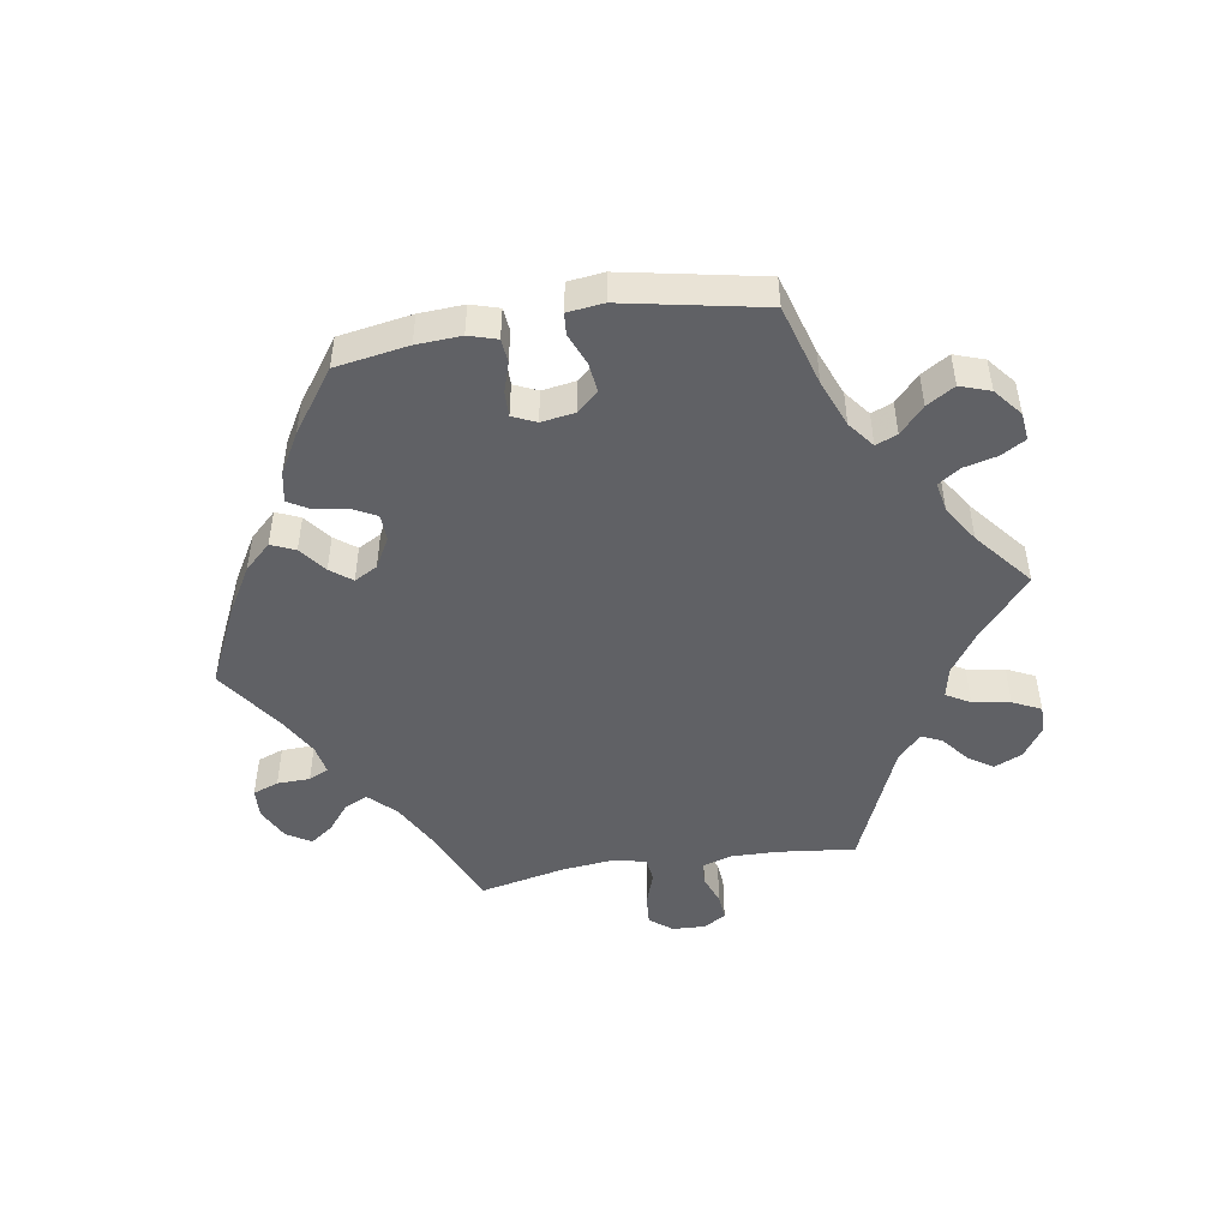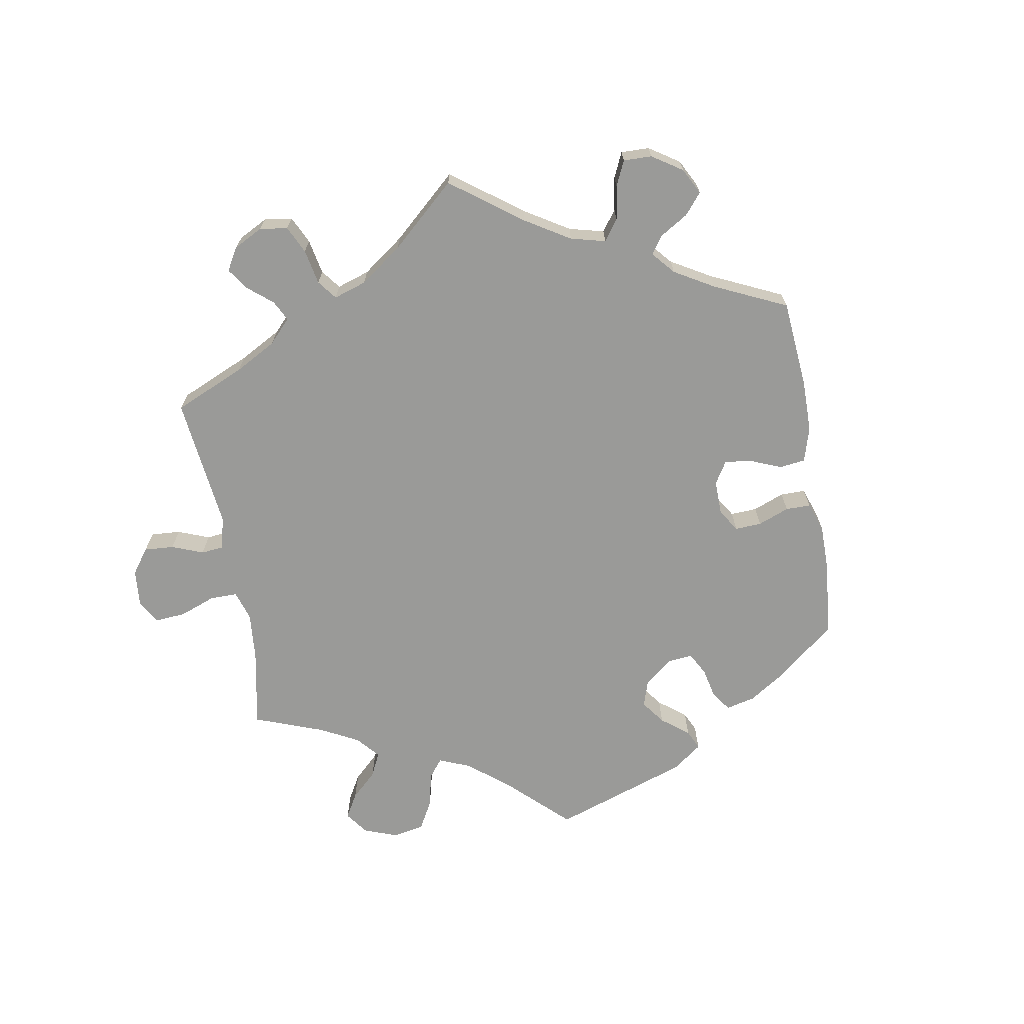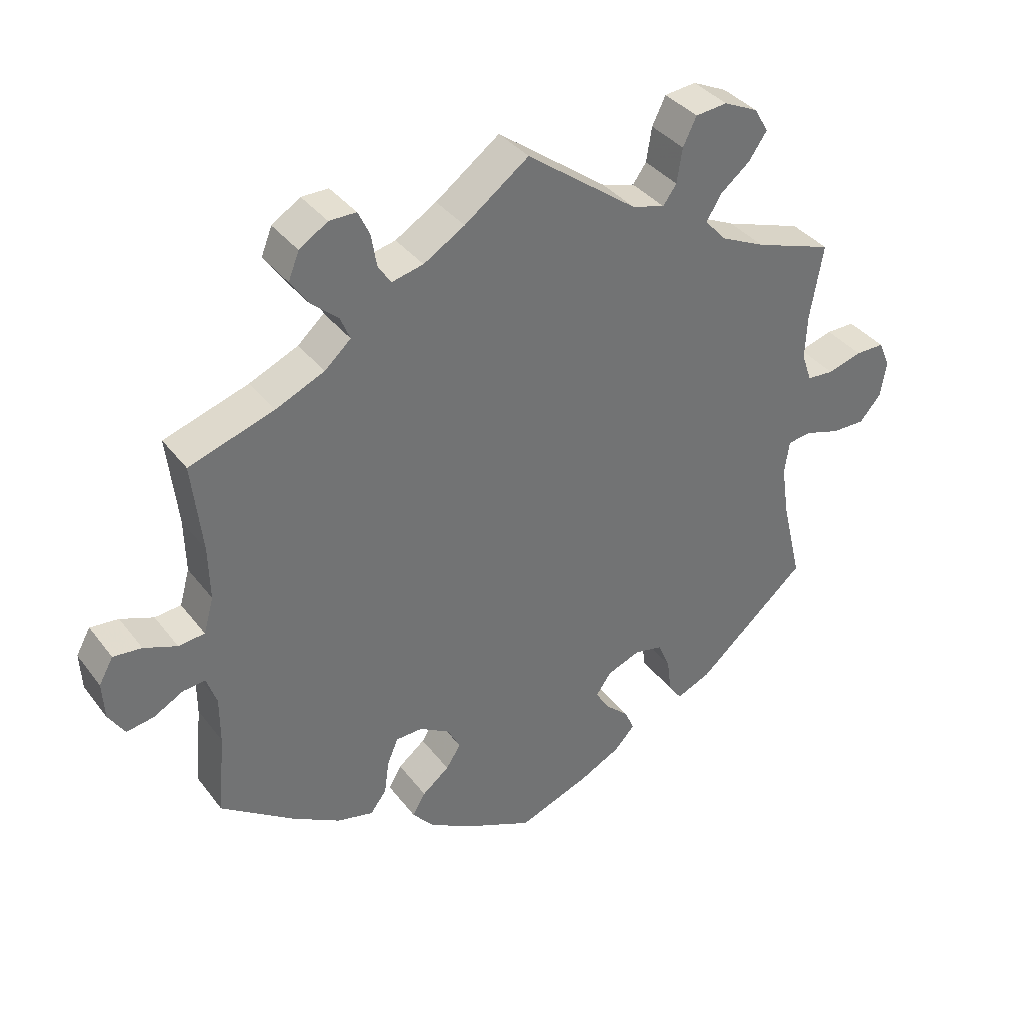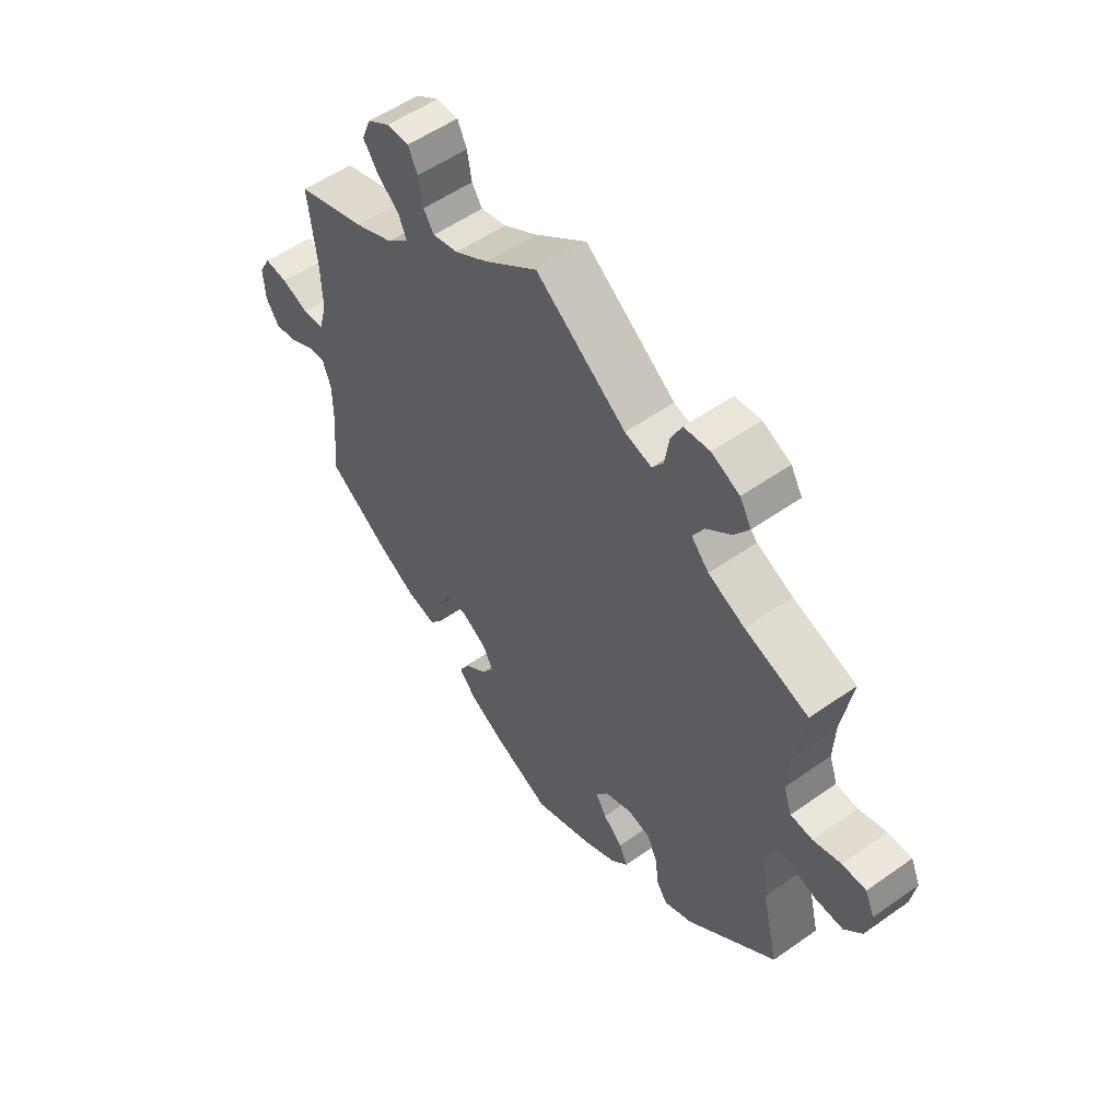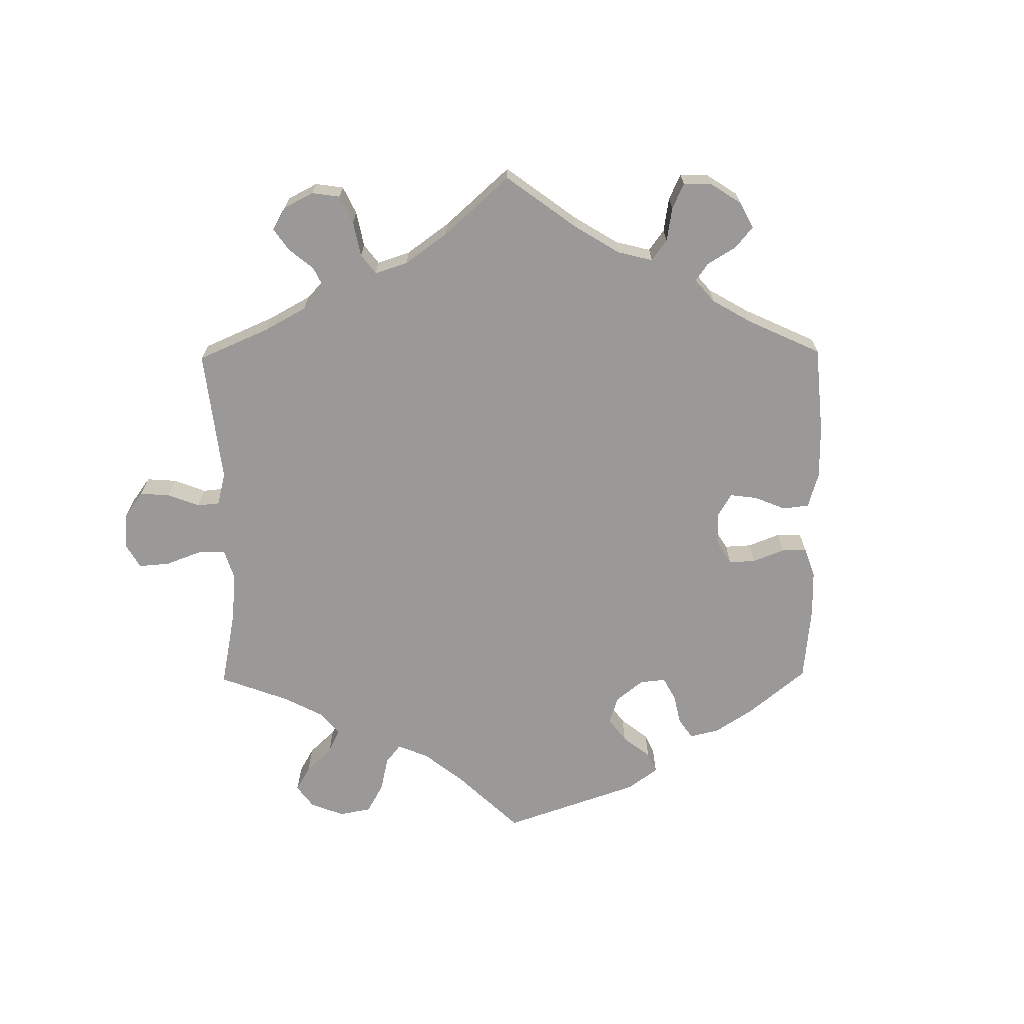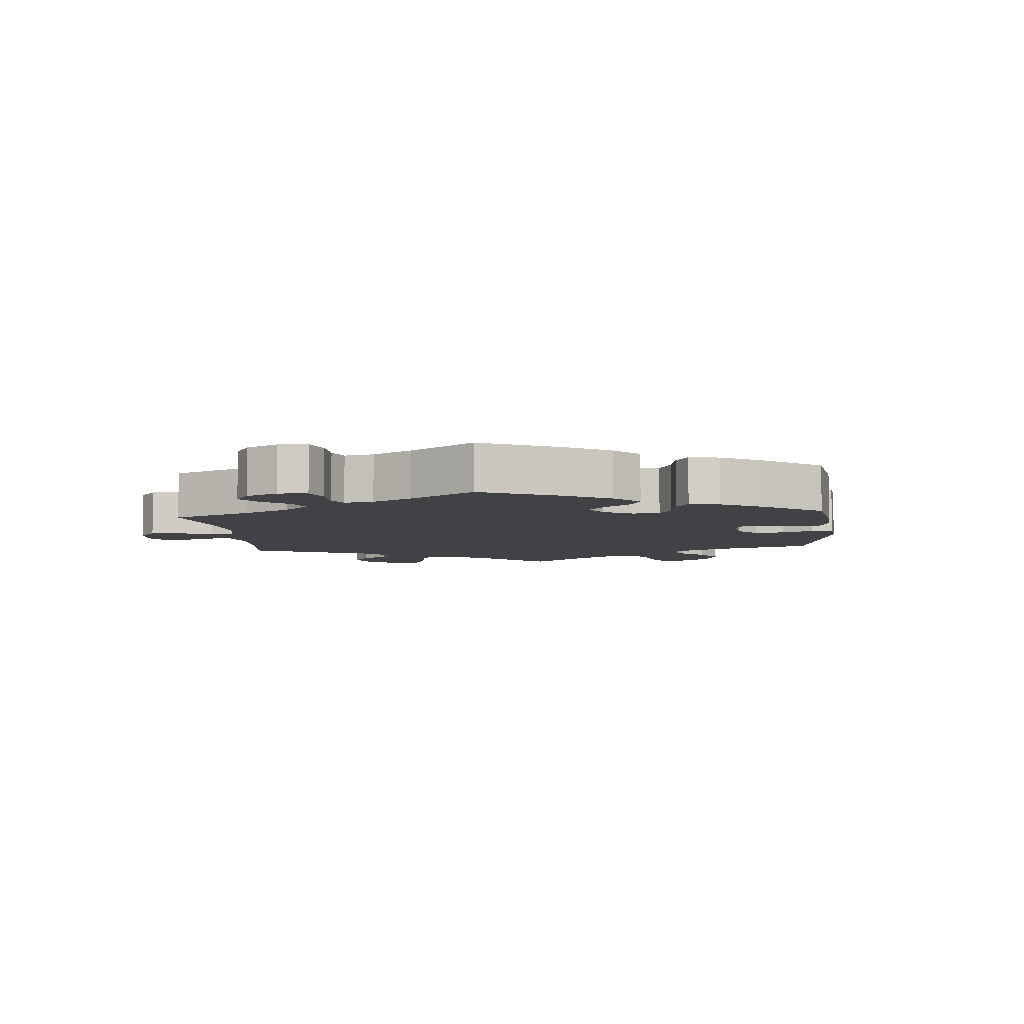
<metadata>
{"format":"obj","ext":"obj","renderer":"f3d","projection":"perspective","resolution":1024,"background":"white","views":[{"elev":-48.6,"azim":-140.8,"up":"+Y"},{"elev":-69.2,"azim":69.9,"up":"+Y"},{"elev":36.7,"azim":147.5,"up":"+Z"},{"elev":54.1,"azim":-126.9,"up":"+Z"},{"elev":-68.9,"azim":60.6,"up":"+Y"},{"elev":-6.3,"azim":125.4,"up":"+Y"}]}
</metadata>
<code>
v -0.471 0.07 -0.163
v -0.46 0.07 -0.087
v -0.467 0.07 -0.037
v -0.502 0.07 -0.032
v -0.554 0.07 -0.048
v -0.604 0.07 -0.049
v -0.636 0.07 -0.012
v -0.645 0.07 0.042
v -0.628 0.07 0.081
v -0.585 0.07 0.081
v -0.534 0.07 0.066
v -0.494 0.07 0.069
v -0.479 0.07 0.112
v -0.482 0.07 0.178
v -0.501 0.07 0.289
v -0.385 0.07 0.329
v -0.319 0.07 0.36
v -0.287 0.07 0.395
v -0.308 0.07 0.431
v -0.353 0.07 0.468
v -0.38 0.07 0.507
v -0.359 0.07 0.543
v -0.308 0.07 0.567
v -0.261 0.07 0.562
v -0.241 0.07 0.521
v -0.233 0.07 0.47
v -0.213 0.07 0.442
v -0.164 0.07 0.456
v 0 0.07 0.578
v 0.095 0.07 0.508
v 0.156 0.07 0.471
v 0.203 0.07 0.46
v 0.222 0.07 0.489
v 0.23 0.07 0.537
v 0.247 0.07 0.573
v 0.287 0.07 0.573
v 0.329 0.07 0.546
v 0.345 0.07 0.506
v 0.319 0.07 0.468
v 0.278 0.07 0.432
v 0.264 0.07 0.398
v 0.303 0.07 0.363
v 0.375 0.07 0.331
v 0.501 0.07 0.29
v 0.486 0.07 0.157
v 0.484 0.07 0.077
v 0.499 0.07 0.024
v 0.538 0.07 0.02
v 0.587 0.07 0.039
v 0.629 0.07 0.043
v 0.65 0.07 0.005
v 0.647 0.07 -0.05
v 0.623 0.07 -0.088
v 0.582 0.07 -0.081
v 0.538 0.07 -0.057
v 0.505 0.07 -0.054
v 0.49 0.07 -0.097
v 0.49 0.07 -0.167
v 0.501 0.07 -0.288
v 0.391 0.07 -0.365
v 0.321 0.07 -0.405
v 0.267 0.07 -0.418
v 0.243 0.07 -0.386
v 0.236 0.07 -0.335
v 0.22 0.07 -0.297
v 0.18 0.07 -0.296
v 0.135 0.07 -0.323
v 0.116 0.07 -0.359
v 0.138 0.07 -0.393
v 0.178 0.07 -0.425
v 0.197 0.07 -0.458
v 0.166 0.07 -0.494
v 0.106 0.07 -0.529
v 0 0.07 -0.577
v -0.106 0.07 -0.537
v -0.167 0.07 -0.506
v -0.198 0.07 -0.473
v -0.183 0.07 -0.44
v -0.148 0.07 -0.408
v -0.128 0.07 -0.375
v -0.151 0.07 -0.343
v -0.2 0.07 -0.324
v -0.242 0.07 -0.333
v -0.26 0.07 -0.374
v -0.267 0.07 -0.426
v -0.286 0.07 -0.453
v -0.337 0.07 -0.431
v -0.501 0.07 -0.288
v -0.471 0 -0.163
v -0.46 0 -0.087
v -0.467 0 -0.037
v -0.502 0 -0.032
v -0.554 0 -0.048
v -0.604 0 -0.049
v -0.636 0 -0.012
v -0.645 0 0.042
v -0.628 0 0.081
v -0.585 0 0.081
v -0.534 0 0.066
v -0.494 0 0.069
v -0.479 0 0.112
v -0.482 0 0.178
v -0.501 0 0.289
v -0.385 0 0.329
v -0.319 0 0.36
v -0.287 0 0.395
v -0.308 0 0.431
v -0.353 0 0.468
v -0.38 0 0.507
v -0.359 0 0.543
v -0.308 0 0.567
v -0.261 0 0.562
v -0.241 0 0.521
v -0.233 0 0.47
v -0.213 0 0.442
v -0.164 0 0.456
v 0 0 0.578
v 0.095 0 0.508
v 0.156 0 0.471
v 0.203 0 0.46
v 0.222 0 0.489
v 0.23 0 0.537
v 0.247 0 0.573
v 0.287 0 0.573
v 0.329 0 0.546
v 0.345 0 0.506
v 0.319 0 0.468
v 0.278 0 0.432
v 0.264 0 0.398
v 0.303 0 0.363
v 0.375 0 0.331
v 0.501 0 0.29
v 0.486 0 0.157
v 0.484 0 0.077
v 0.499 0 0.024
v 0.538 0 0.02
v 0.587 0 0.039
v 0.629 0 0.043
v 0.65 0 0.005
v 0.647 0 -0.05
v 0.623 0 -0.088
v 0.582 0 -0.081
v 0.538 0 -0.057
v 0.505 0 -0.054
v 0.49 0 -0.097
v 0.49 0 -0.167
v 0.501 0 -0.288
v 0.391 0 -0.365
v 0.321 0 -0.405
v 0.267 0 -0.418
v 0.243 0 -0.386
v 0.236 0 -0.335
v 0.22 0 -0.297
v 0.18 0 -0.296
v 0.135 0 -0.323
v 0.116 0 -0.359
v 0.138 0 -0.393
v 0.178 0 -0.425
v 0.197 0 -0.458
v 0.166 0 -0.494
v 0.106 0 -0.529
v 0 0 -0.577
v -0.106 0 -0.537
v -0.167 0 -0.506
v -0.198 0 -0.473
v -0.183 0 -0.44
v -0.148 0 -0.408
v -0.128 0 -0.375
v -0.151 0 -0.343
v -0.2 0 -0.324
v -0.242 0 -0.333
v -0.26 0 -0.374
v -0.267 0 -0.426
v -0.286 0 -0.453
v -0.337 0 -0.431
v -0.501 0 -0.288
f 87 88 1
f 84 85 86 87
f 83 84 87 1
f 82 83 1 2
f 81 82 2 3
f 76 77 78 79
f 76 79 80
f 75 76 80
f 74 75 80
f 73 74 80
f 72 73 80 81
f 69 70 71 72
f 68 69 72 81
f 61 62 63 64
f 61 64 65
f 58 59 60 61
f 57 58 61 65
f 56 57 65 66
f 52 53 54 55
f 52 55 56
f 51 52 56
f 48 49 50 51
f 47 48 51 56
f 46 47 56 66
f 43 44 45
f 42 43 45 46
f 41 42 46 66
f 37 38 39 40
f 35 36 37 40
f 33 34 35 40
f 32 33 40 41
f 31 32 41 66
f 28 29 30
f 27 28 30 31
f 23 24 25 26
f 23 26 27
f 22 23 27
f 19 20 21 22
f 18 19 22 27
f 17 18 27 31
f 14 15 16
f 13 14 16 17
f 12 13 17 31
f 8 9 10 11
f 8 11 12
f 7 8 12
f 4 5 6 7
f 3 4 7 12
f 67 68 81 3
f 31 66 67
f 3 12 31 67
f 89 176 175
f 175 174 173 172
f 89 175 172 171
f 90 89 171 170
f 91 90 170 169
f 167 166 165 164
f 168 167 164
f 168 164 163
f 168 163 162
f 168 162 161
f 169 168 161 160
f 160 159 158 157
f 169 160 157 156
f 152 151 150 149
f 153 152 149
f 149 148 147 146
f 153 149 146 145
f 154 153 145 144
f 143 142 141 140
f 144 143 140
f 144 140 139
f 139 138 137 136
f 144 139 136 135
f 154 144 135 134
f 133 132 131
f 134 133 131 130
f 154 134 130 129
f 128 127 126 125
f 128 125 124 123
f 128 123 122 121
f 129 128 121 120
f 154 129 120 119
f 118 117 116
f 119 118 116 115
f 114 113 112 111
f 115 114 111
f 115 111 110
f 110 109 108 107
f 115 110 107 106
f 119 115 106 105
f 104 103 102
f 105 104 102 101
f 119 105 101 100
f 99 98 97 96
f 100 99 96
f 100 96 95
f 95 94 93 92
f 100 95 92 91
f 91 169 156 155
f 155 154 119
f 155 119 100 91
f 1 89 90 2
f 2 90 91 3
f 3 91 92 4
f 4 92 93 5
f 5 93 94 6
f 6 94 95 7
f 7 95 96 8
f 8 96 97 9
f 9 97 98 10
f 10 98 99 11
f 11 99 100 12
f 12 100 101 13
f 13 101 102 14
f 14 102 103 15
f 15 103 104 16
f 16 104 105 17
f 17 105 106 18
f 18 106 107 19
f 19 107 108 20
f 20 108 109 21
f 21 109 110 22
f 22 110 111 23
f 23 111 112 24
f 24 112 113 25
f 25 113 114 26
f 26 114 115 27
f 27 115 116 28
f 28 116 117 29
f 29 117 118 30
f 30 118 119 31
f 31 119 120 32
f 32 120 121 33
f 33 121 122 34
f 34 122 123 35
f 35 123 124 36
f 36 124 125 37
f 37 125 126 38
f 38 126 127 39
f 39 127 128 40
f 40 128 129 41
f 41 129 130 42
f 42 130 131 43
f 43 131 132 44
f 44 132 133 45
f 45 133 134 46
f 46 134 135 47
f 47 135 136 48
f 48 136 137 49
f 49 137 138 50
f 50 138 139 51
f 51 139 140 52
f 52 140 141 53
f 53 141 142 54
f 54 142 143 55
f 55 143 144 56
f 56 144 145 57
f 57 145 146 58
f 58 146 147 59
f 59 147 148 60
f 60 148 149 61
f 61 149 150 62
f 62 150 151 63
f 63 151 152 64
f 64 152 153 65
f 65 153 154 66
f 66 154 155 67
f 67 155 156 68
f 68 156 157 69
f 69 157 158 70
f 70 158 159 71
f 71 159 160 72
f 72 160 161 73
f 73 161 162 74
f 74 162 163 75
f 75 163 164 76
f 76 164 165 77
f 77 165 166 78
f 78 166 167 79
f 79 167 168 80
f 80 168 169 81
f 81 169 170 82
f 82 170 171 83
f 83 171 172 84
f 84 172 173 85
f 85 173 174 86
f 86 174 175 87
f 87 175 176 88
f 88 176 89 1

</code>
